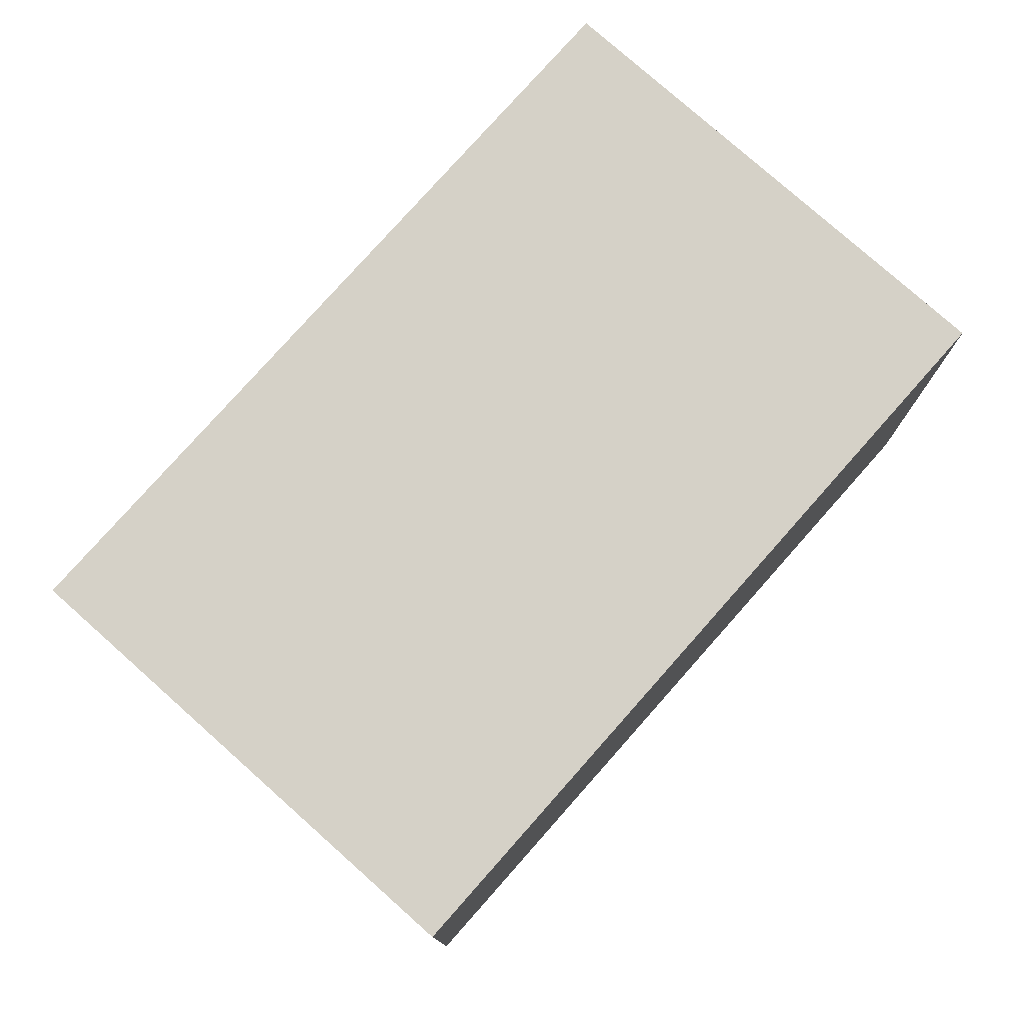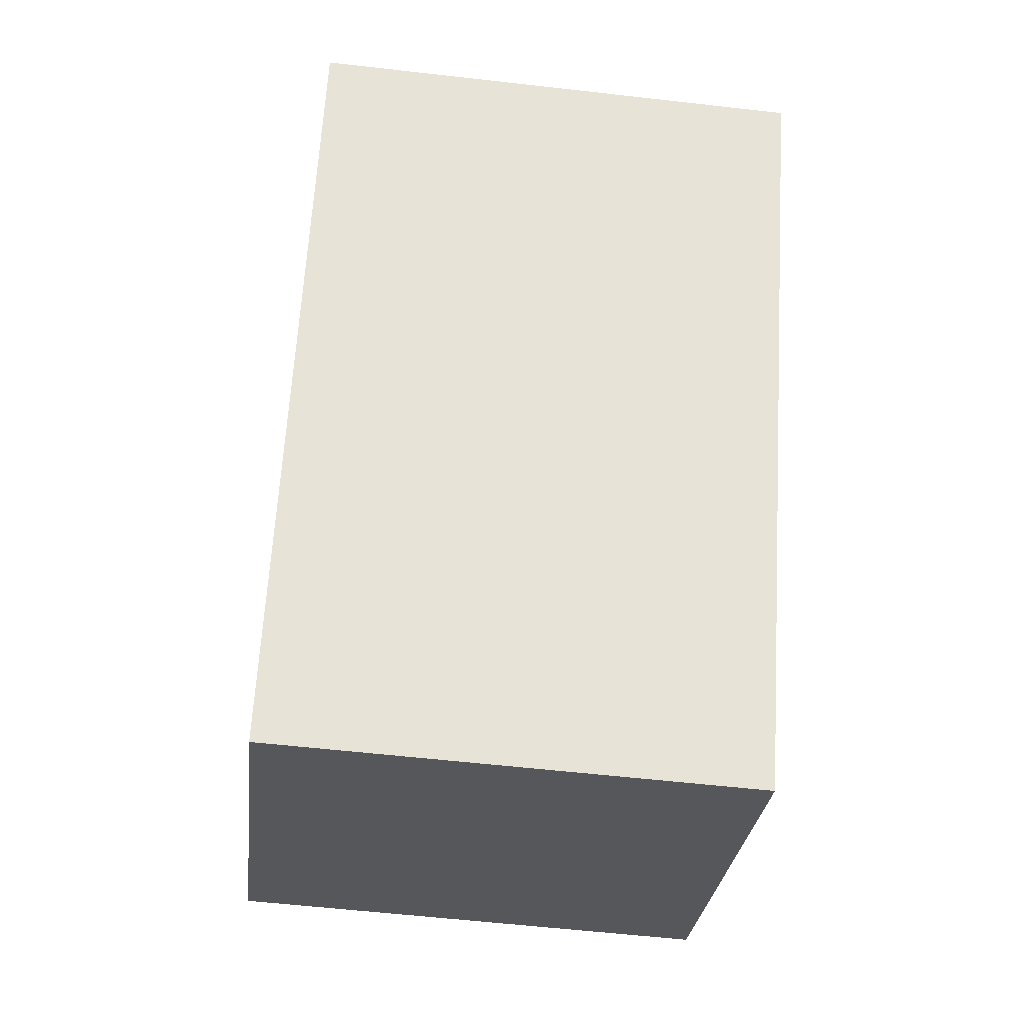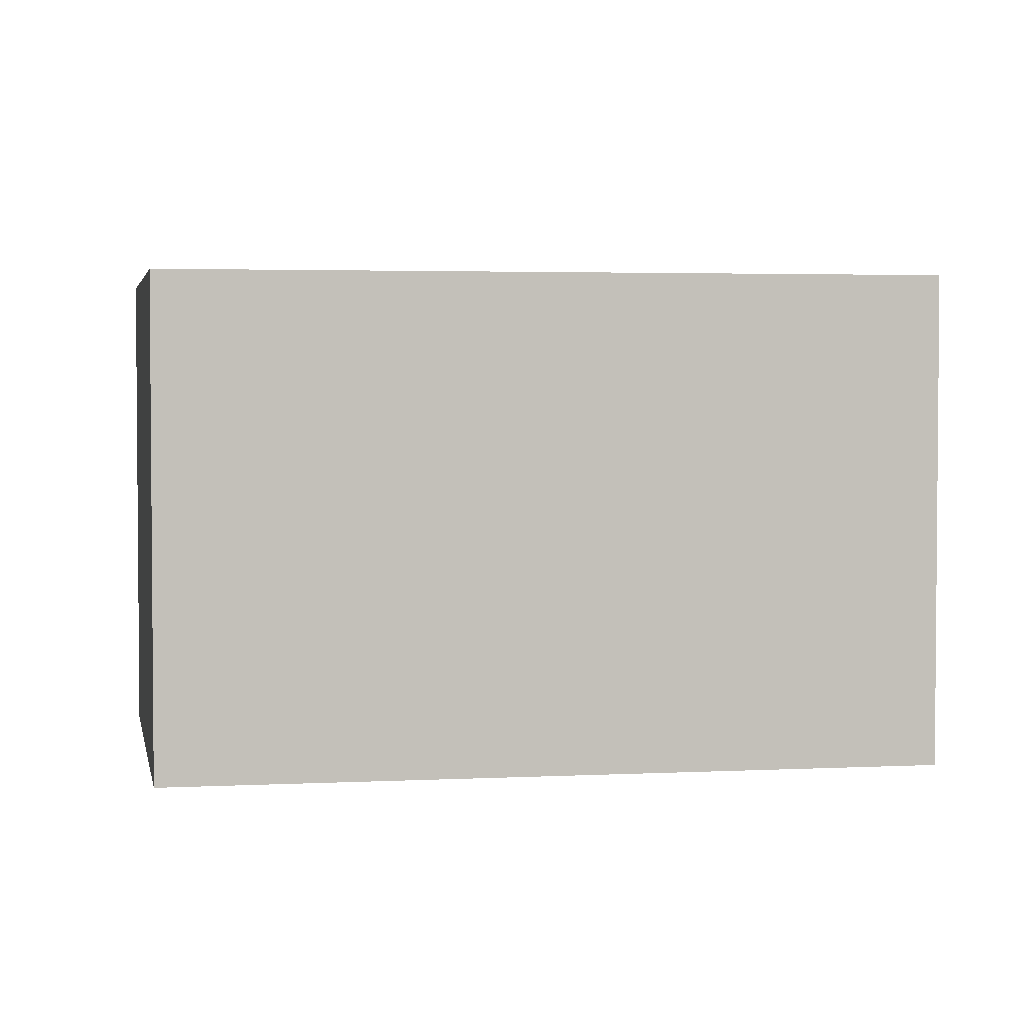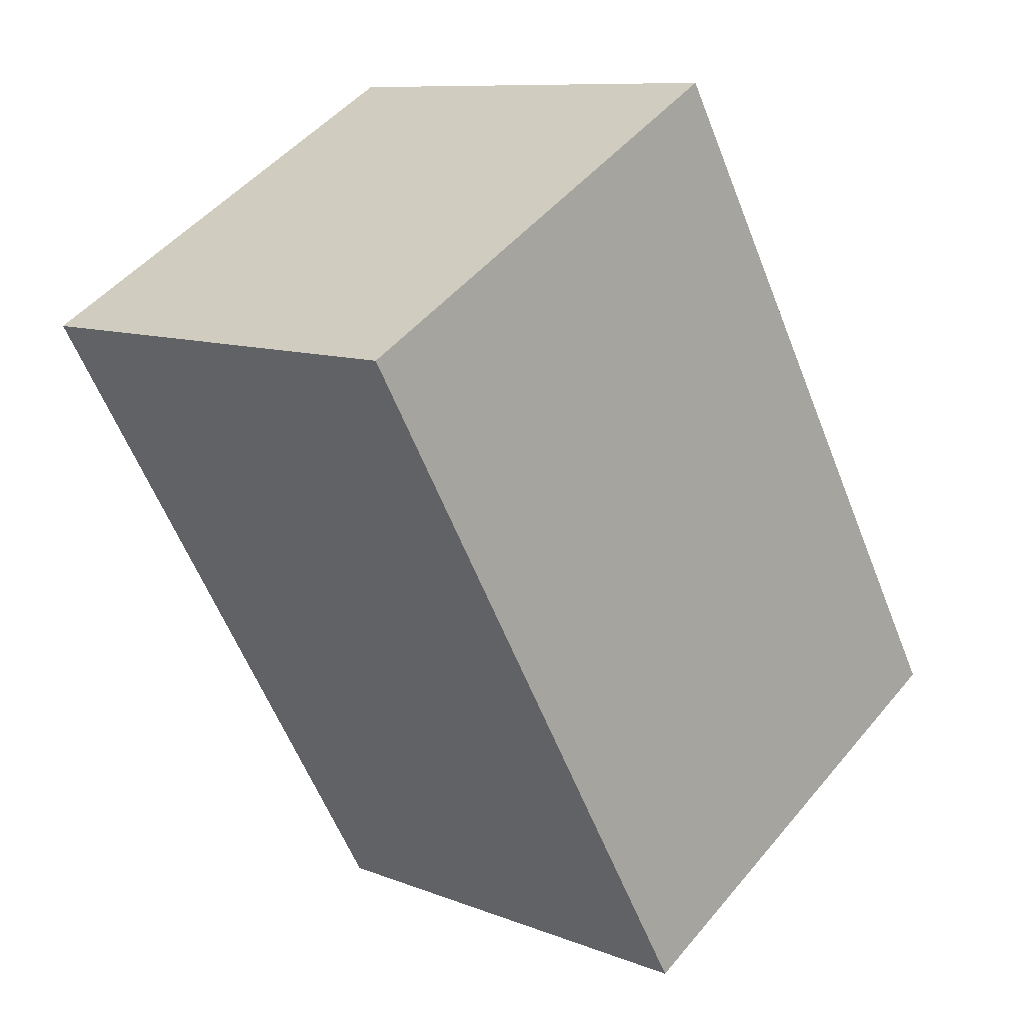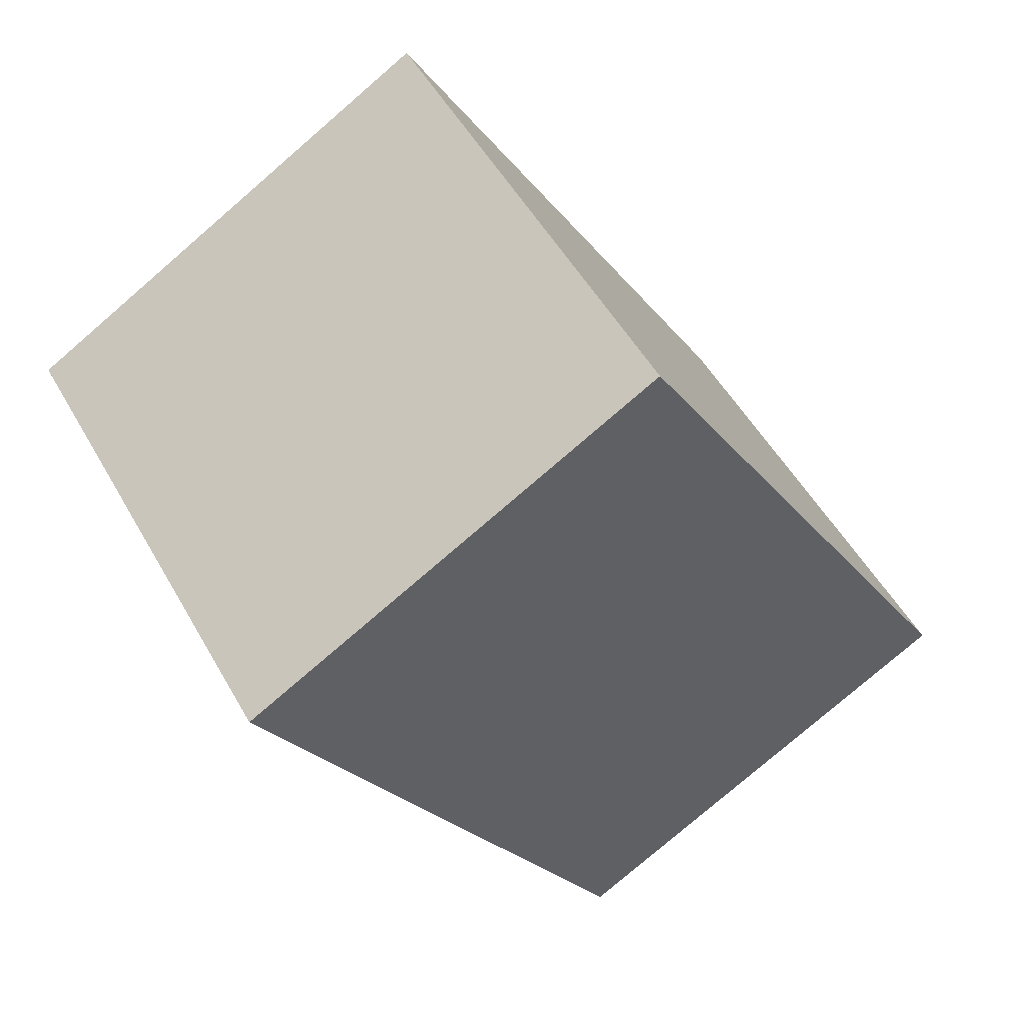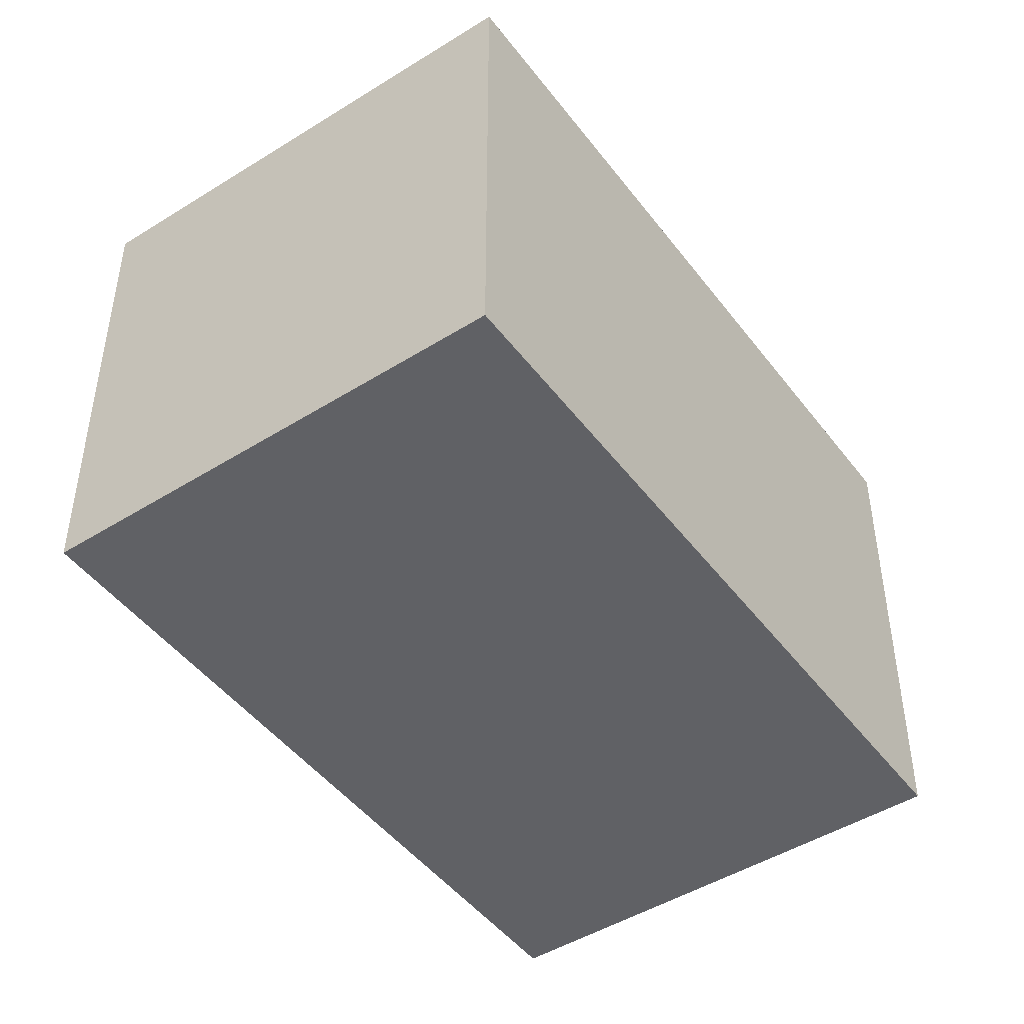
<metadata>
{"format":"obj","ext":"obj","renderer":"f3d","projection":"perspective","resolution":1024,"background":"white","views":[{"elev":78.7,"azim":-168.8,"up":"+Y"},{"elev":-57.3,"azim":-96.8,"up":"+Z"},{"elev":3.1,"azim":49.4,"up":"+Y"},{"elev":9.6,"azim":-44.4,"up":"+Z"},{"elev":51.9,"azim":-28.8,"up":"+Z"},{"elev":-47.2,"azim":-175.2,"up":"+Y"}]}
</metadata>
<code>
v  2.362 2.734 1.373
v  2.195 2.734 -3.756
v  0 2.734 1.674e-16
v  4.56 2.734 -2.358
v  2.195 2.3e-16 -3.756
v  0 0 0
v  2.362 -8.407e-17 1.373
v  4.56 1.444e-16 -2.358
g defaultobject
f 1 2 3
f 2 1 4
f 5 3 2
f 3 5 6
f 6 1 3
f 1 6 7
f 7 4 1
f 4 7 8
f 8 2 4
f 2 8 5
f 8 6 5
f 6 8 7

</code>
